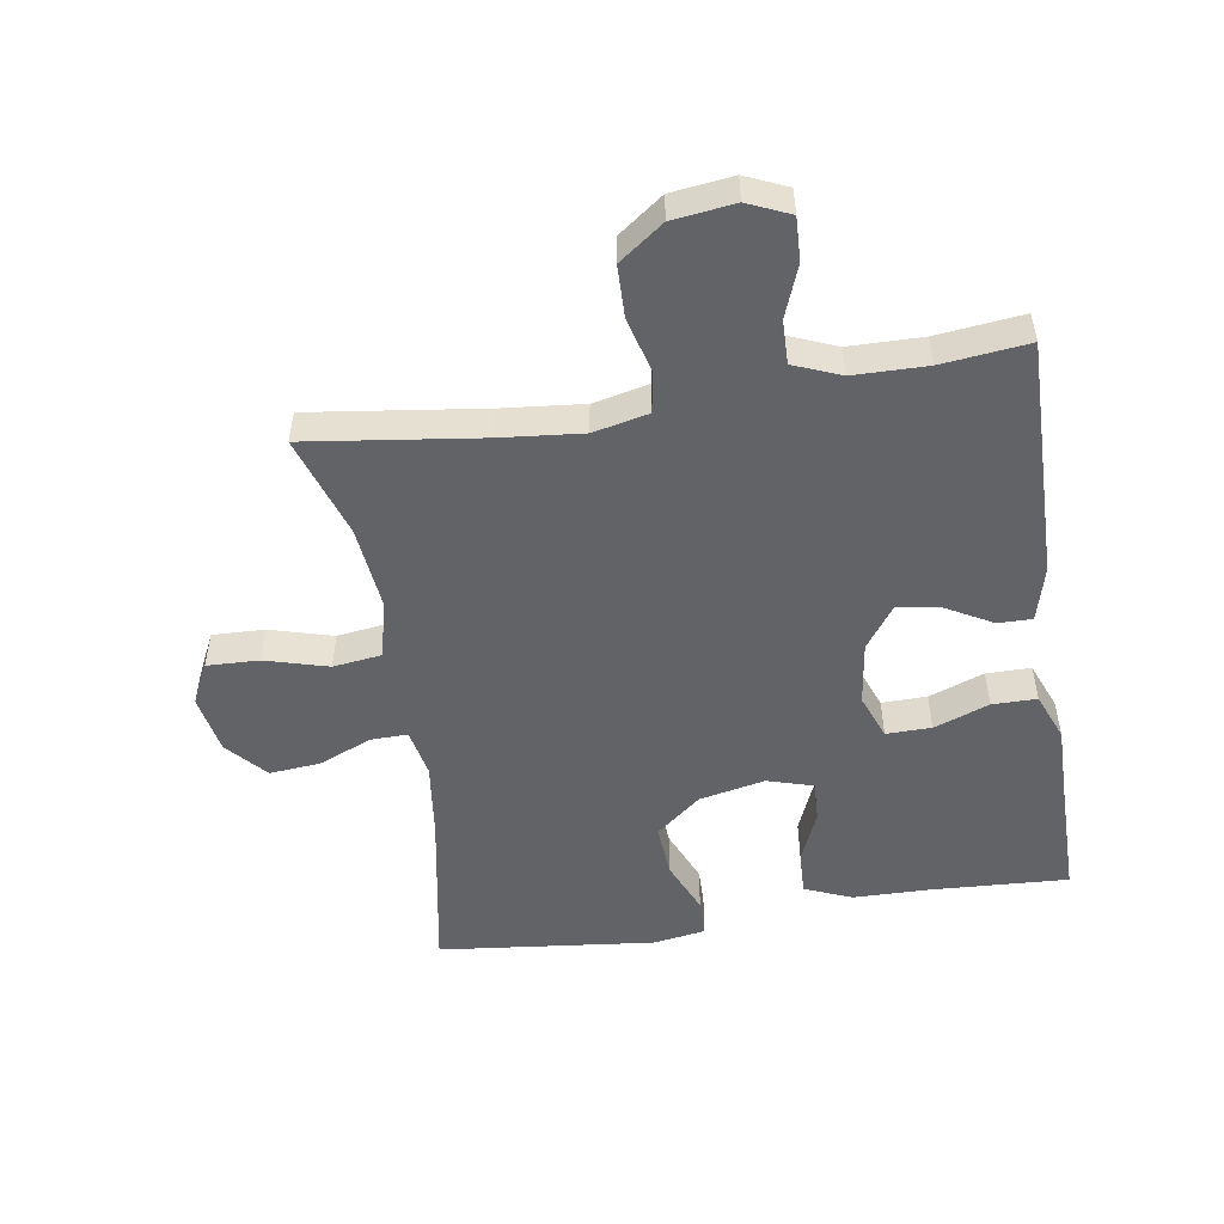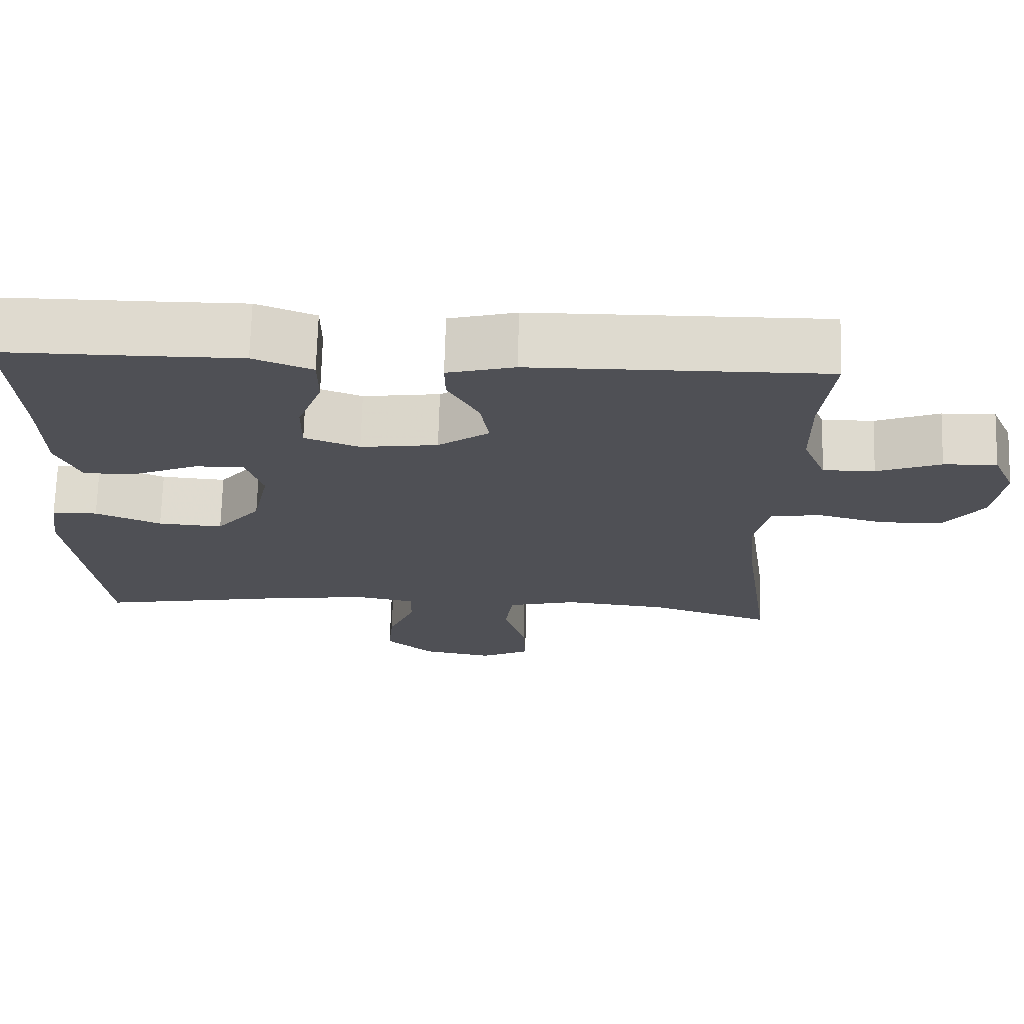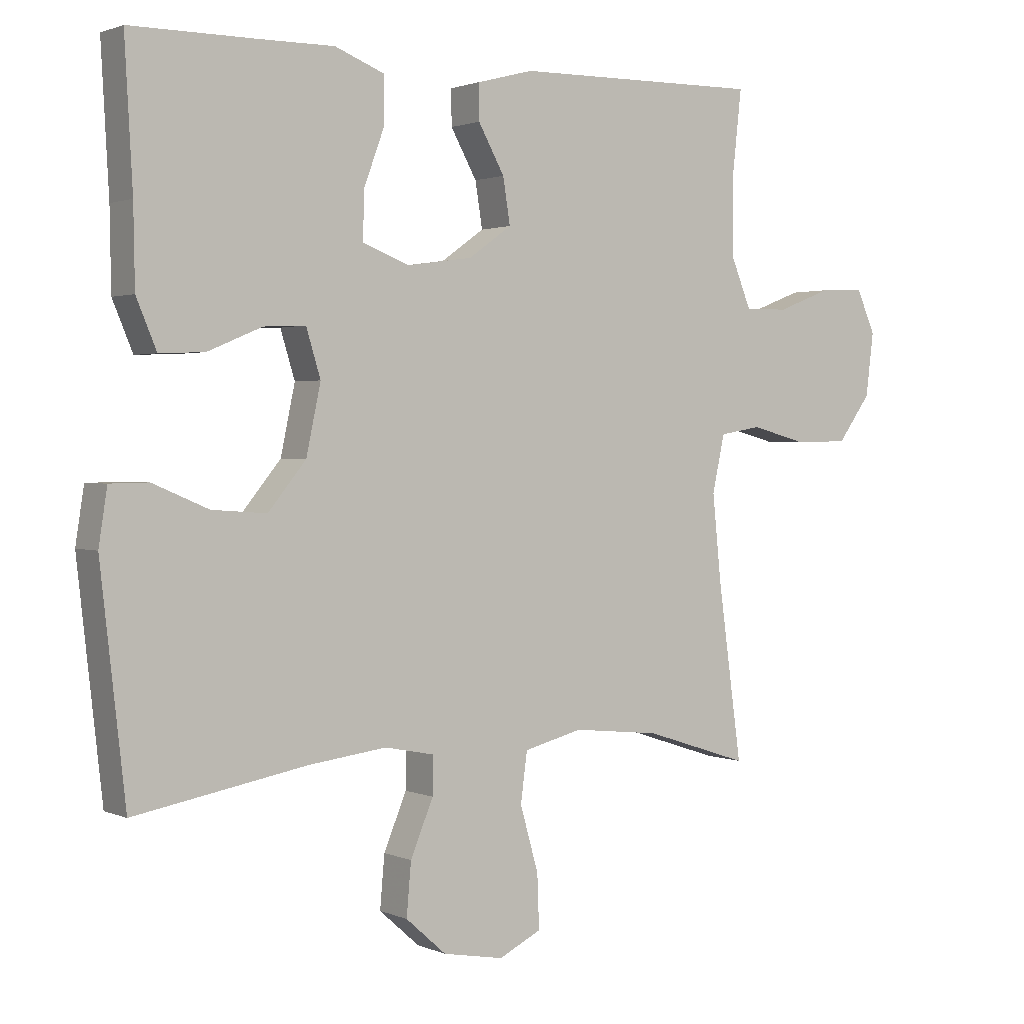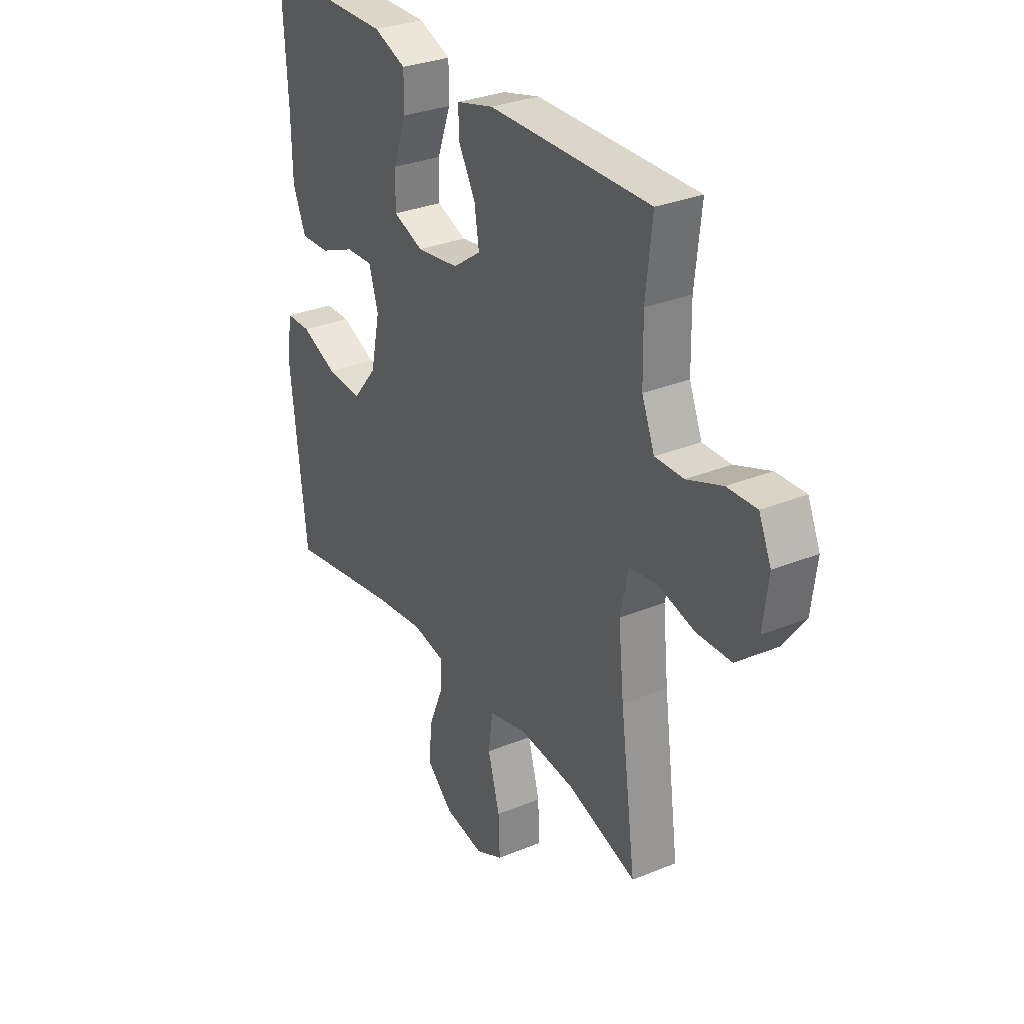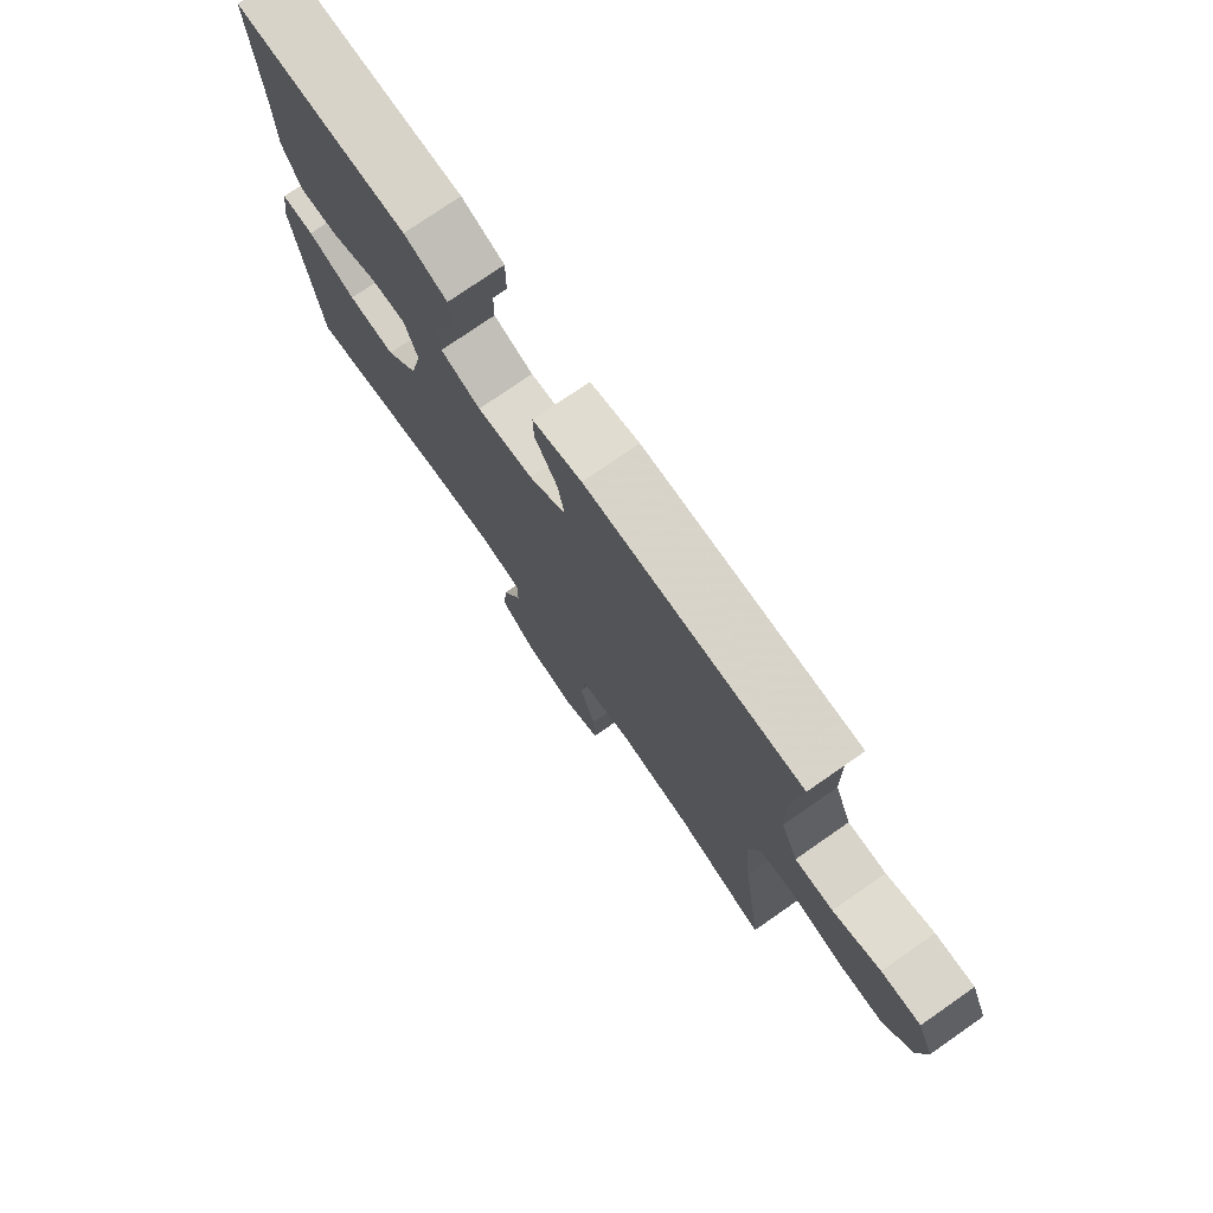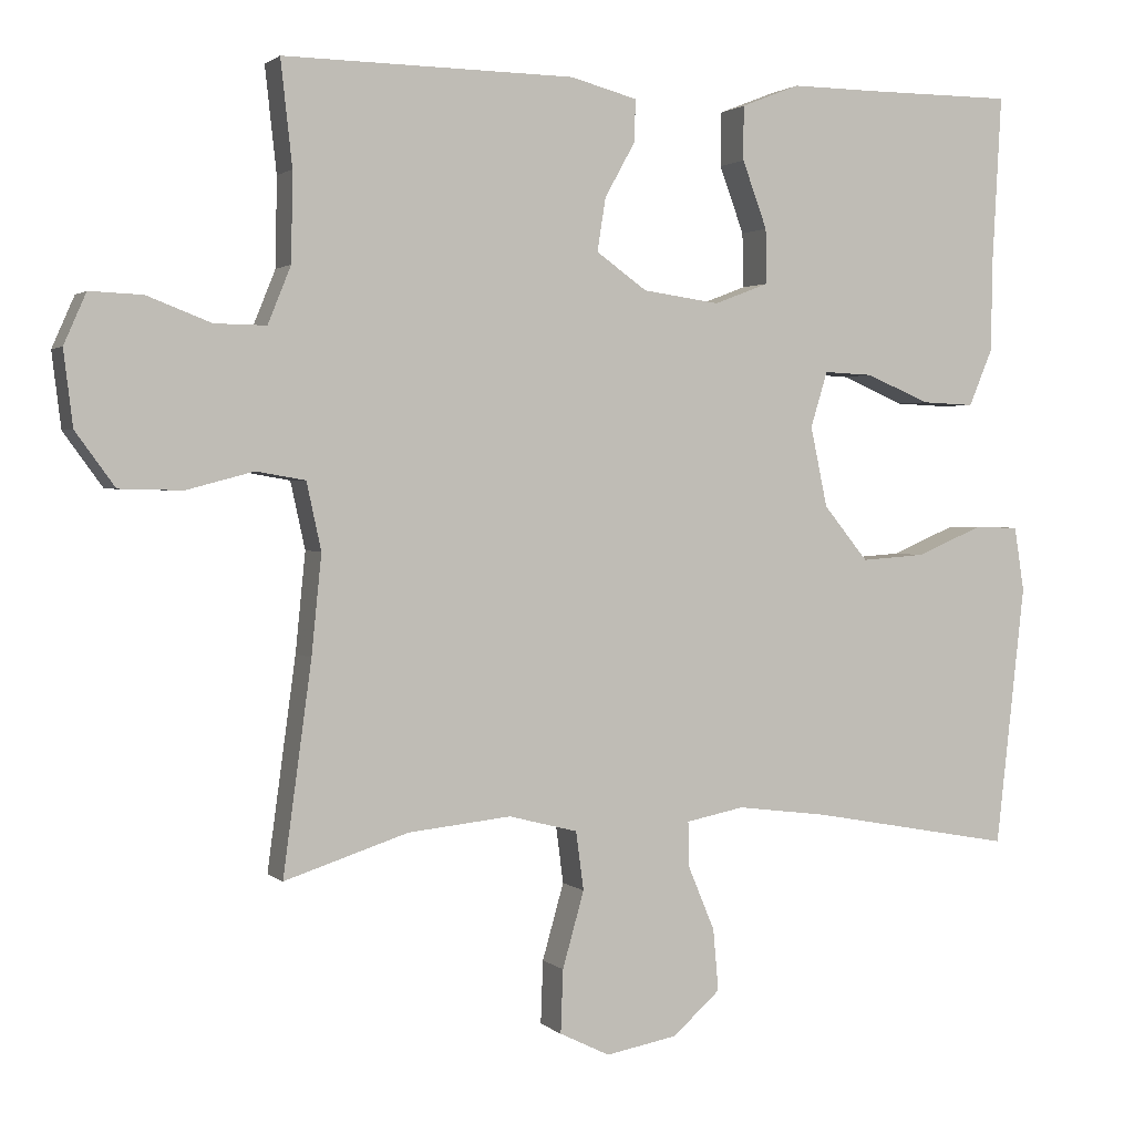
<metadata>
{"format":"obj","ext":"obj","renderer":"f3d","projection":"perspective","resolution":1024,"background":"white","views":[{"elev":-51.0,"azim":-80.9,"up":"+Y"},{"elev":70.8,"azim":-178.4,"up":"+Z"},{"elev":1.6,"azim":145.8,"up":"+Z"},{"elev":30.8,"azim":-120.4,"up":"+Z"},{"elev":76.1,"azim":-124.8,"up":"+Z"},{"elev":1.8,"azim":-21.8,"up":"+Z"}]}
</metadata>
<code>
v -0.5 0.07 -0.5
v -0.463 0.07 -0.228
v -0.45 0.07 -0.099
v -0.469 0.07 -0.012
v -0.533 0.07 -0.001
v -0.62 0.07 -0.024
v -0.702 0.07 -0.022
v -0.753 0.07 0.048
v -0.765 0.07 0.145
v -0.736 0.07 0.211
v -0.667 0.07 0.208
v -0.584 0.07 0.176
v -0.517 0.07 0.175
v -0.487 0.07 0.249
v -0.485 0.07 0.364
v -0.5 0.07 0.5
v -0.121 0.07 0.495
v -0.034 0.07 0.472
v -0.035 0.07 0.418
v -0.075 0.07 0.346
v -0.086 0.07 0.277
v -0.02 0.07 0.23
v 0.08 0.07 0.216
v 0.151 0.07 0.243
v 0.15 0.07 0.314
v 0.118 0.07 0.401
v 0.118 0.07 0.471
v 0.194 0.07 0.501
v 0.312 0.07 0.5
v 0.5 0.07 0.5
v 0.488 0.07 0.283
v 0.486 0.07 0.163
v 0.455 0.07 0.089
v 0.386 0.07 0.092
v 0.303 0.07 0.127
v 0.239 0.07 0.13
v 0.217 0.07 0.058
v 0.239 0.07 -0.046
v 0.297 0.07 -0.117
v 0.381 0.07 -0.111
v 0.466 0.07 -0.075
v 0.525 0.07 -0.076
v 0.538 0.07 -0.16
v 0.5 0.07 -0.5
v 0.236 0.07 -0.452
v 0.117 0.07 -0.437
v 0.041 0.07 -0.452
v 0.042 0.07 -0.51
v 0.077 0.07 -0.594
v 0.084 0.07 -0.674
v 0.022 0.07 -0.729
v -0.071 0.07 -0.746
v -0.136 0.07 -0.714
v -0.133 0.07 -0.632
v -0.105 0.07 -0.533
v -0.115 0.07 -0.457
v -0.205 0.07 -0.434
v -0.339 0.07 -0.448
v -0.5 0 -0.5
v -0.463 0 -0.228
v -0.45 0 -0.099
v -0.469 0 -0.012
v -0.533 0 -0.001
v -0.62 0 -0.024
v -0.702 0 -0.022
v -0.753 0 0.048
v -0.765 0 0.145
v -0.736 0 0.211
v -0.667 0 0.208
v -0.584 0 0.176
v -0.517 0 0.175
v -0.487 0 0.249
v -0.485 0 0.364
v -0.5 0 0.5
v -0.121 0 0.495
v -0.034 0 0.472
v -0.035 0 0.418
v -0.075 0 0.346
v -0.086 0 0.277
v -0.02 0 0.23
v 0.08 0 0.216
v 0.151 0 0.243
v 0.15 0 0.314
v 0.118 0 0.401
v 0.118 0 0.471
v 0.194 0 0.501
v 0.312 0 0.5
v 0.5 0 0.5
v 0.488 0 0.283
v 0.486 0 0.163
v 0.455 0 0.089
v 0.386 0 0.092
v 0.303 0 0.127
v 0.239 0 0.13
v 0.217 0 0.058
v 0.239 0 -0.046
v 0.297 0 -0.117
v 0.381 0 -0.111
v 0.466 0 -0.075
v 0.525 0 -0.076
v 0.538 0 -0.16
v 0.5 0 -0.5
v 0.236 0 -0.452
v 0.117 0 -0.437
v 0.041 0 -0.452
v 0.042 0 -0.51
v 0.077 0 -0.594
v 0.084 0 -0.674
v 0.022 0 -0.729
v -0.071 0 -0.746
v -0.136 0 -0.714
v -0.133 0 -0.632
v -0.105 0 -0.533
v -0.115 0 -0.457
v -0.205 0 -0.434
v -0.339 0 -0.448
f 53 54 55
f 52 53 55
f 51 52 55
f 50 51 55
f 49 50 55
f 48 49 55
f 47 48 55 56
f 46 47 56 57
f 43 44 45
f 42 43 45
f 41 42 45
f 40 41 45
f 39 40 45 46
f 38 39 46 57
f 33 34 35
f 32 33 35
f 31 32 35
f 31 35 36
f 30 31 36
f 29 30 36
f 28 29 36
f 27 28 36
f 26 27 36
f 25 26 36
f 24 25 36 37
f 18 19 20
f 17 18 20
f 16 17 20
f 15 16 20
f 14 15 20 21
f 13 14 21 22
f 10 11 12
f 9 10 12
f 8 9 12
f 7 8 12
f 6 7 12
f 5 6 12
f 4 5 12 13
f 58 1 2
f 58 2 3
f 57 58 3
f 38 57 3
f 37 38 3
f 24 37 3
f 23 24 3
f 4 13 22 23
f 3 4 23
f 113 112 111
f 113 111 110
f 113 110 109
f 113 109 108
f 113 108 107
f 113 107 106
f 114 113 106 105
f 115 114 105 104
f 103 102 101
f 103 101 100
f 103 100 99
f 103 99 98
f 104 103 98 97
f 115 104 97 96
f 93 92 91
f 93 91 90
f 93 90 89
f 94 93 89
f 94 89 88
f 94 88 87
f 94 87 86
f 94 86 85
f 94 85 84
f 94 84 83
f 95 94 83 82
f 78 77 76
f 78 76 75
f 78 75 74
f 78 74 73
f 79 78 73 72
f 80 79 72 71
f 70 69 68
f 70 68 67
f 70 67 66
f 70 66 65
f 70 65 64
f 70 64 63
f 71 70 63 62
f 60 59 116
f 61 60 116
f 61 116 115
f 61 115 96
f 61 96 95
f 61 95 82
f 61 82 81
f 81 80 71 62
f 81 62 61
f 1 59 60 2
f 2 60 61 3
f 3 61 62 4
f 4 62 63 5
f 5 63 64 6
f 6 64 65 7
f 7 65 66 8
f 8 66 67 9
f 9 67 68 10
f 10 68 69 11
f 11 69 70 12
f 12 70 71 13
f 13 71 72 14
f 14 72 73 15
f 15 73 74 16
f 16 74 75 17
f 17 75 76 18
f 18 76 77 19
f 19 77 78 20
f 20 78 79 21
f 21 79 80 22
f 22 80 81 23
f 23 81 82 24
f 24 82 83 25
f 25 83 84 26
f 26 84 85 27
f 27 85 86 28
f 28 86 87 29
f 29 87 88 30
f 30 88 89 31
f 31 89 90 32
f 32 90 91 33
f 33 91 92 34
f 34 92 93 35
f 35 93 94 36
f 36 94 95 37
f 37 95 96 38
f 38 96 97 39
f 39 97 98 40
f 40 98 99 41
f 41 99 100 42
f 42 100 101 43
f 43 101 102 44
f 44 102 103 45
f 45 103 104 46
f 46 104 105 47
f 47 105 106 48
f 48 106 107 49
f 49 107 108 50
f 50 108 109 51
f 51 109 110 52
f 52 110 111 53
f 53 111 112 54
f 54 112 113 55
f 55 113 114 56
f 56 114 115 57
f 57 115 116 58
f 58 116 59 1

</code>
